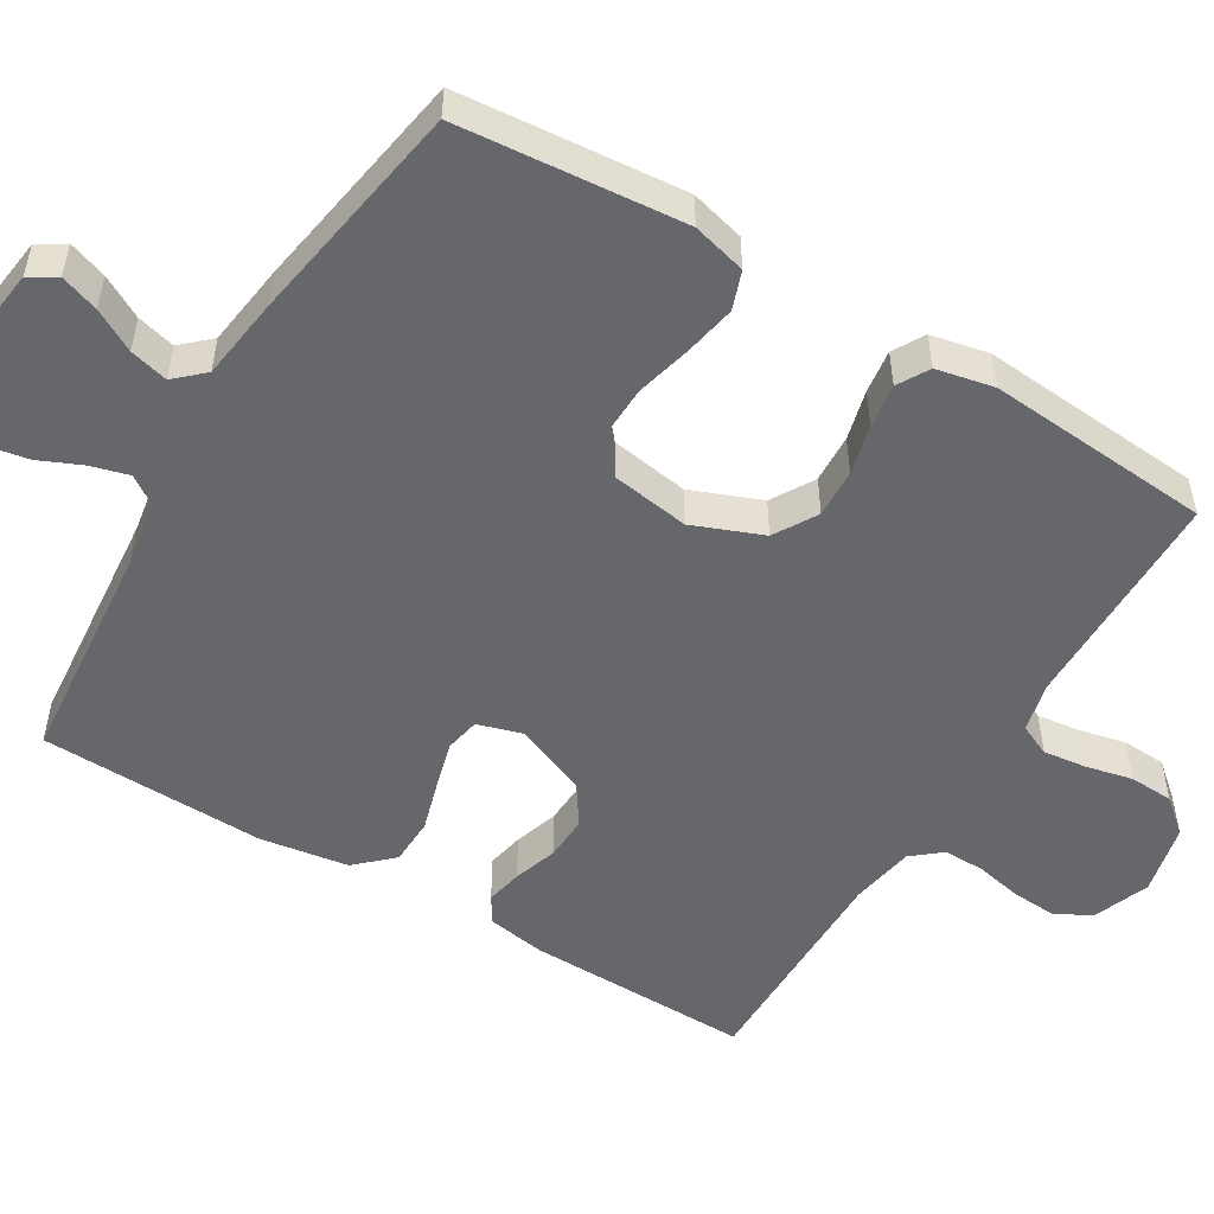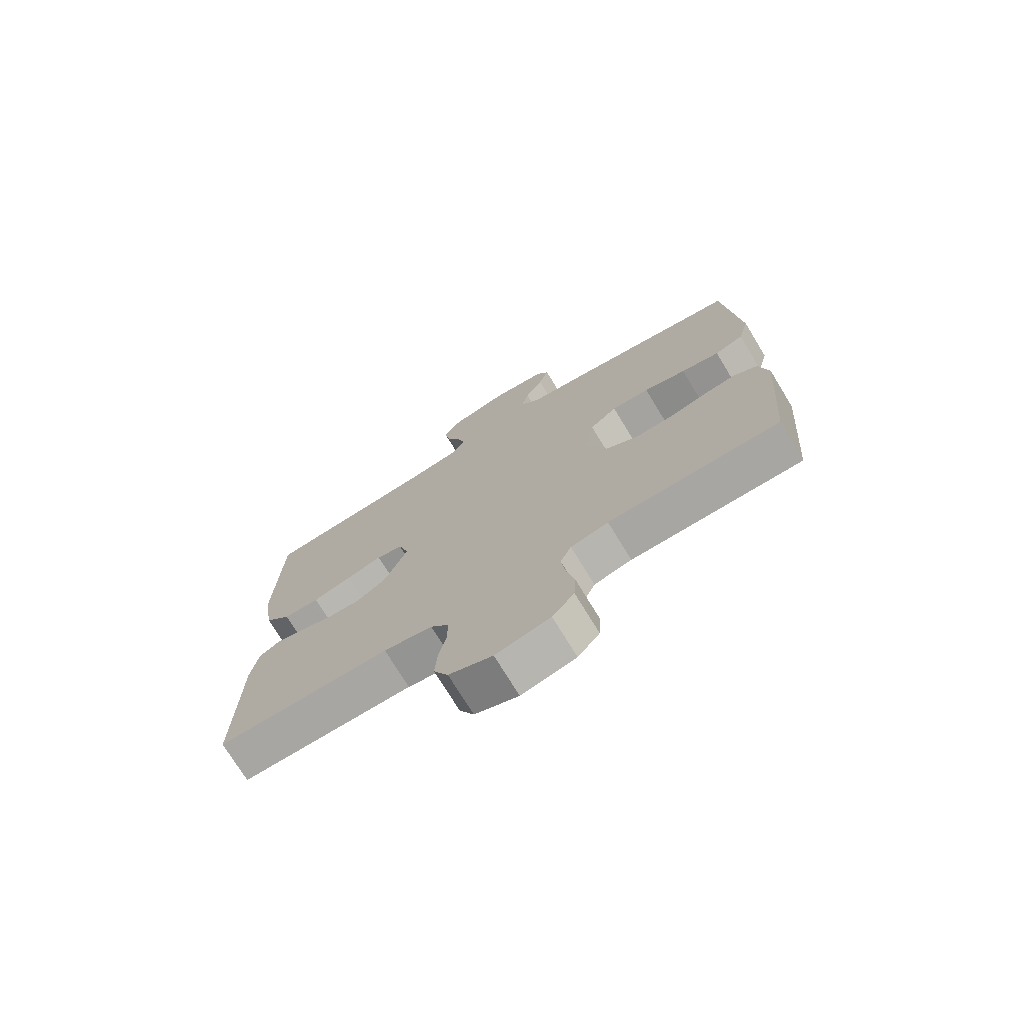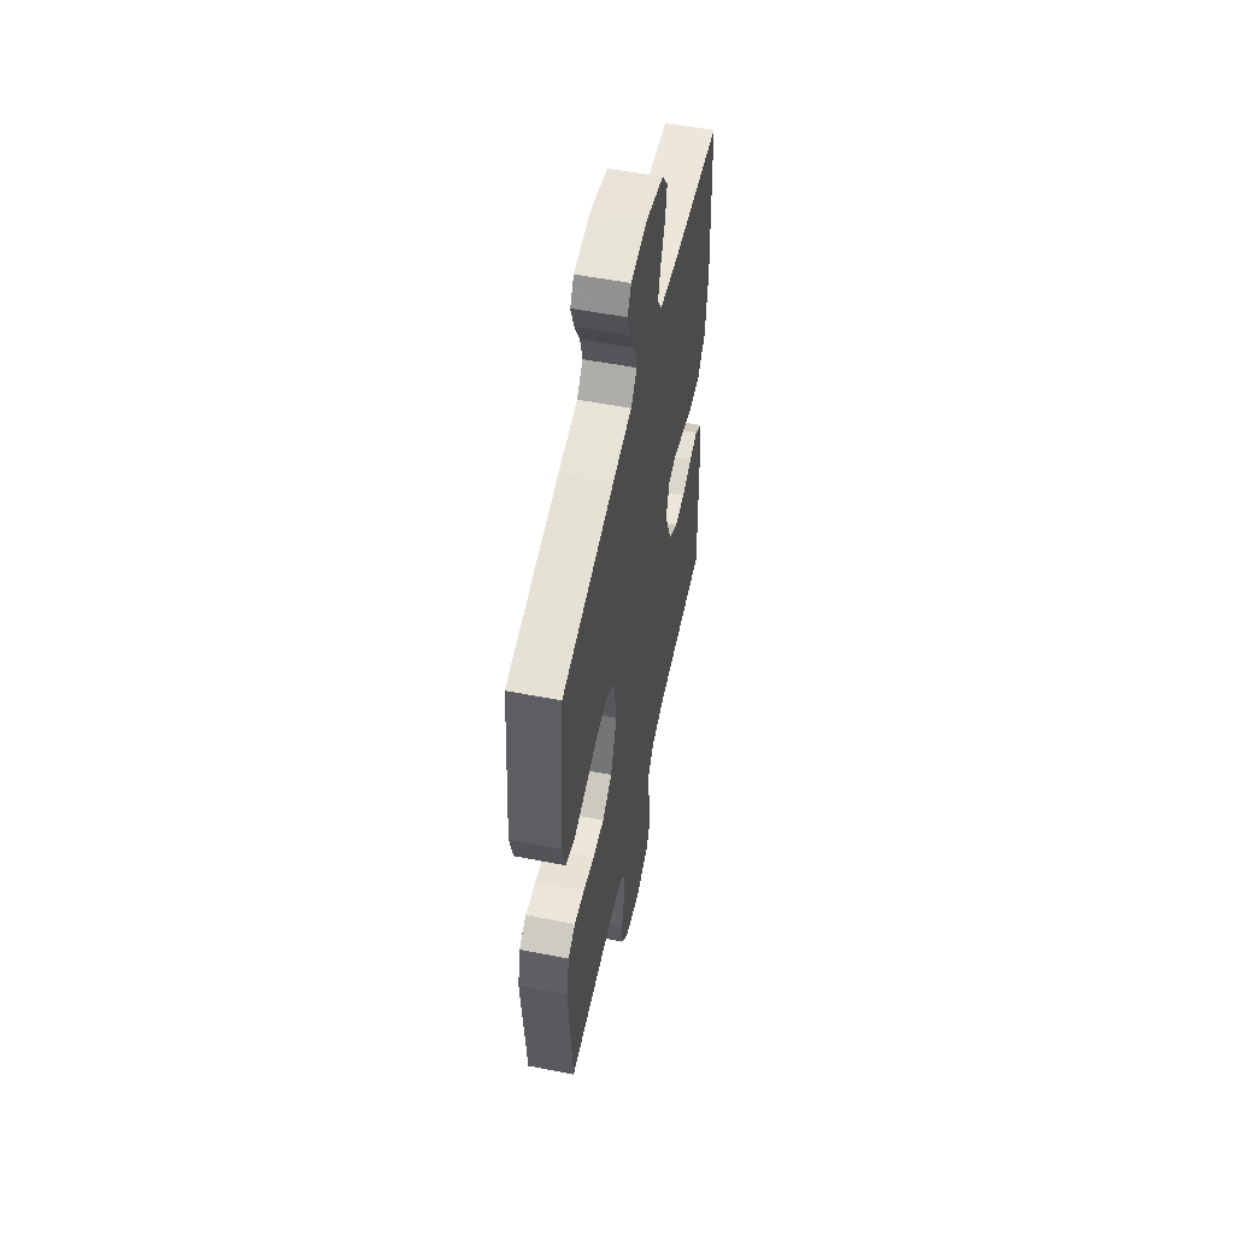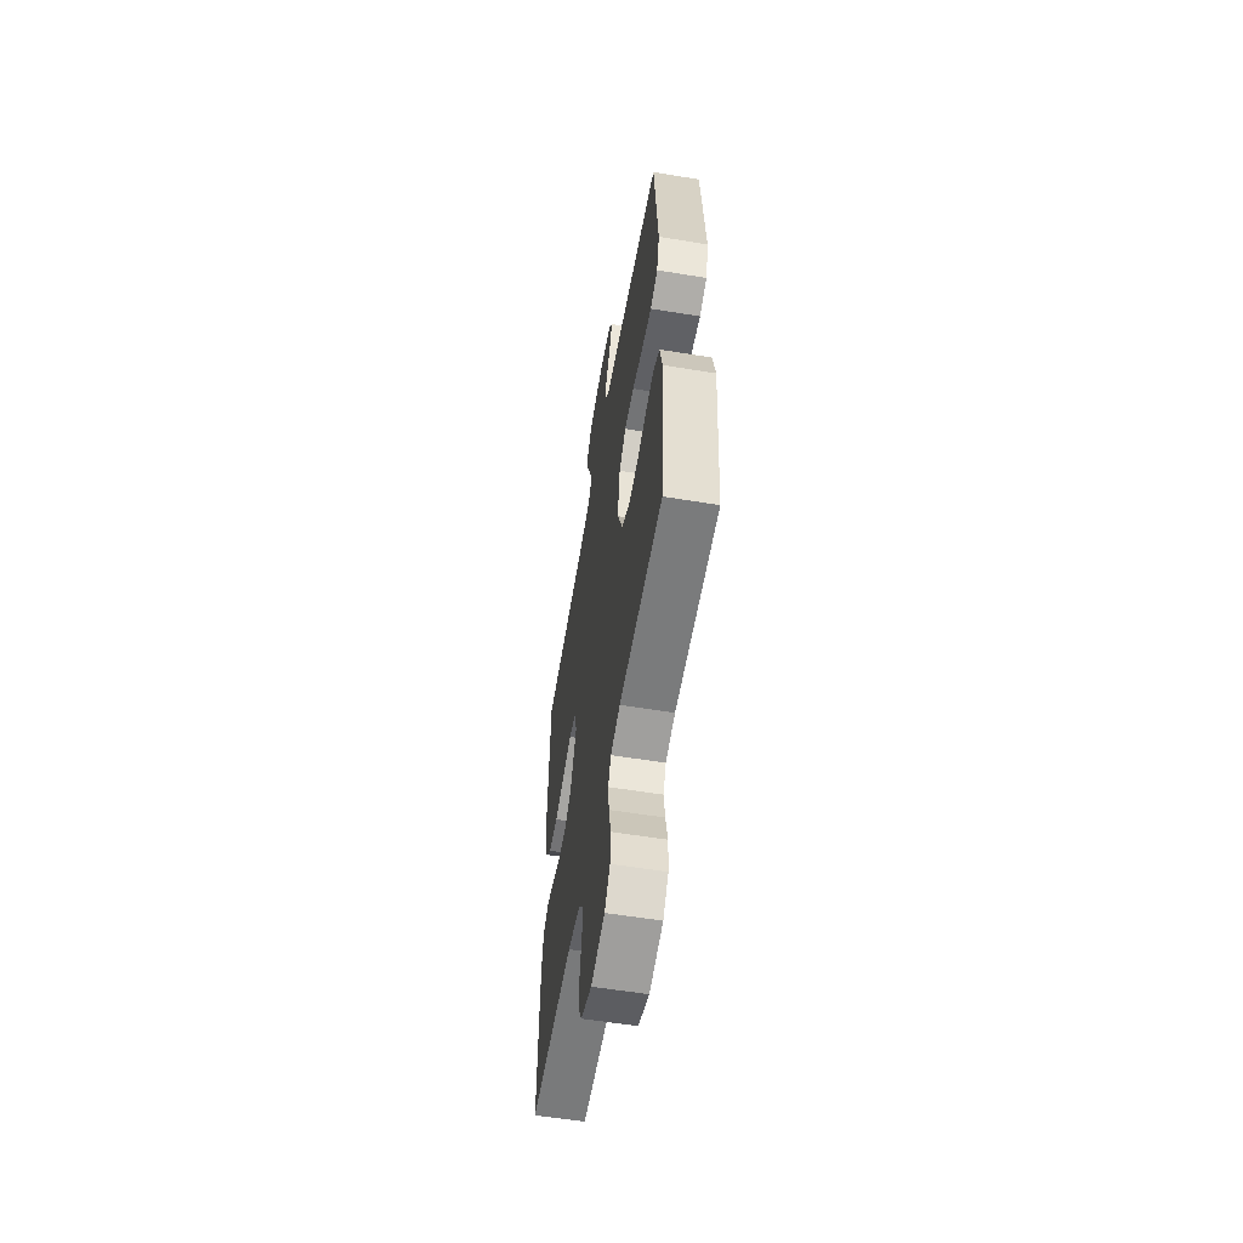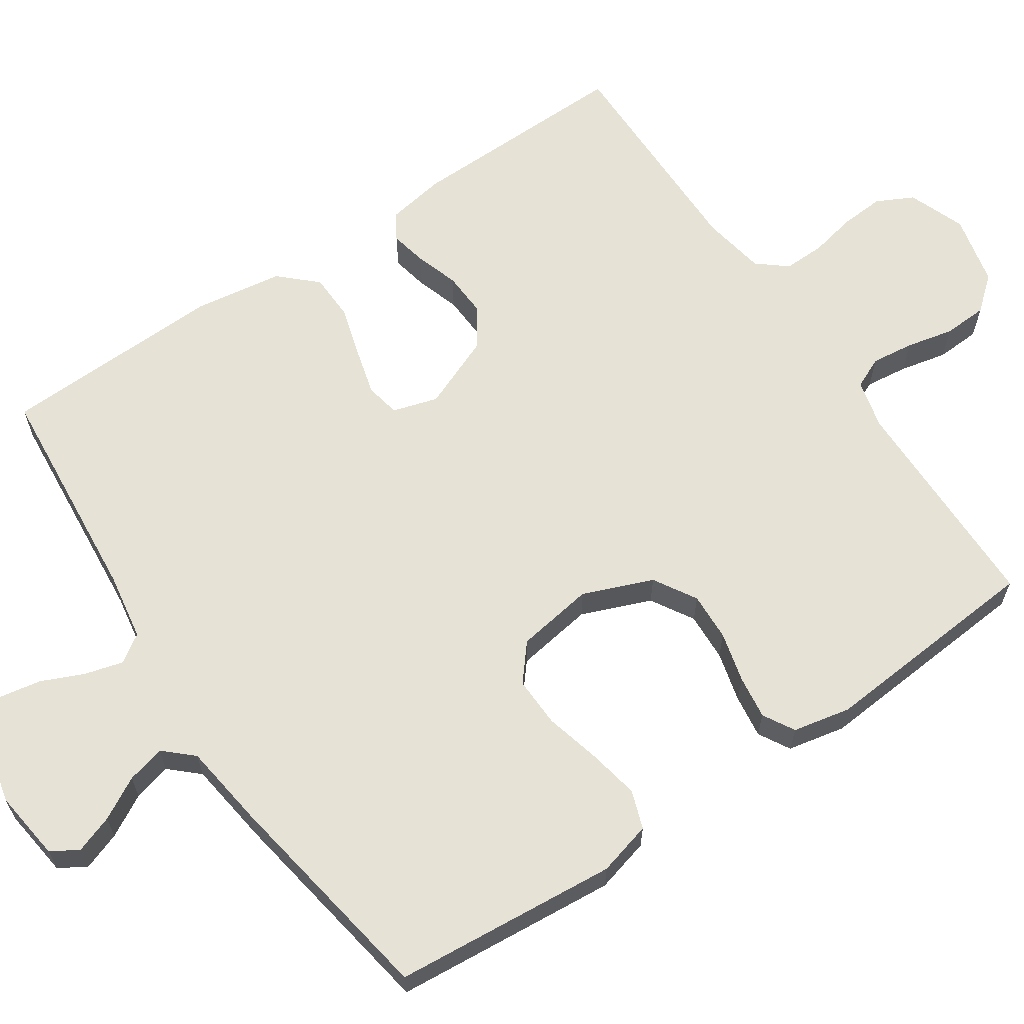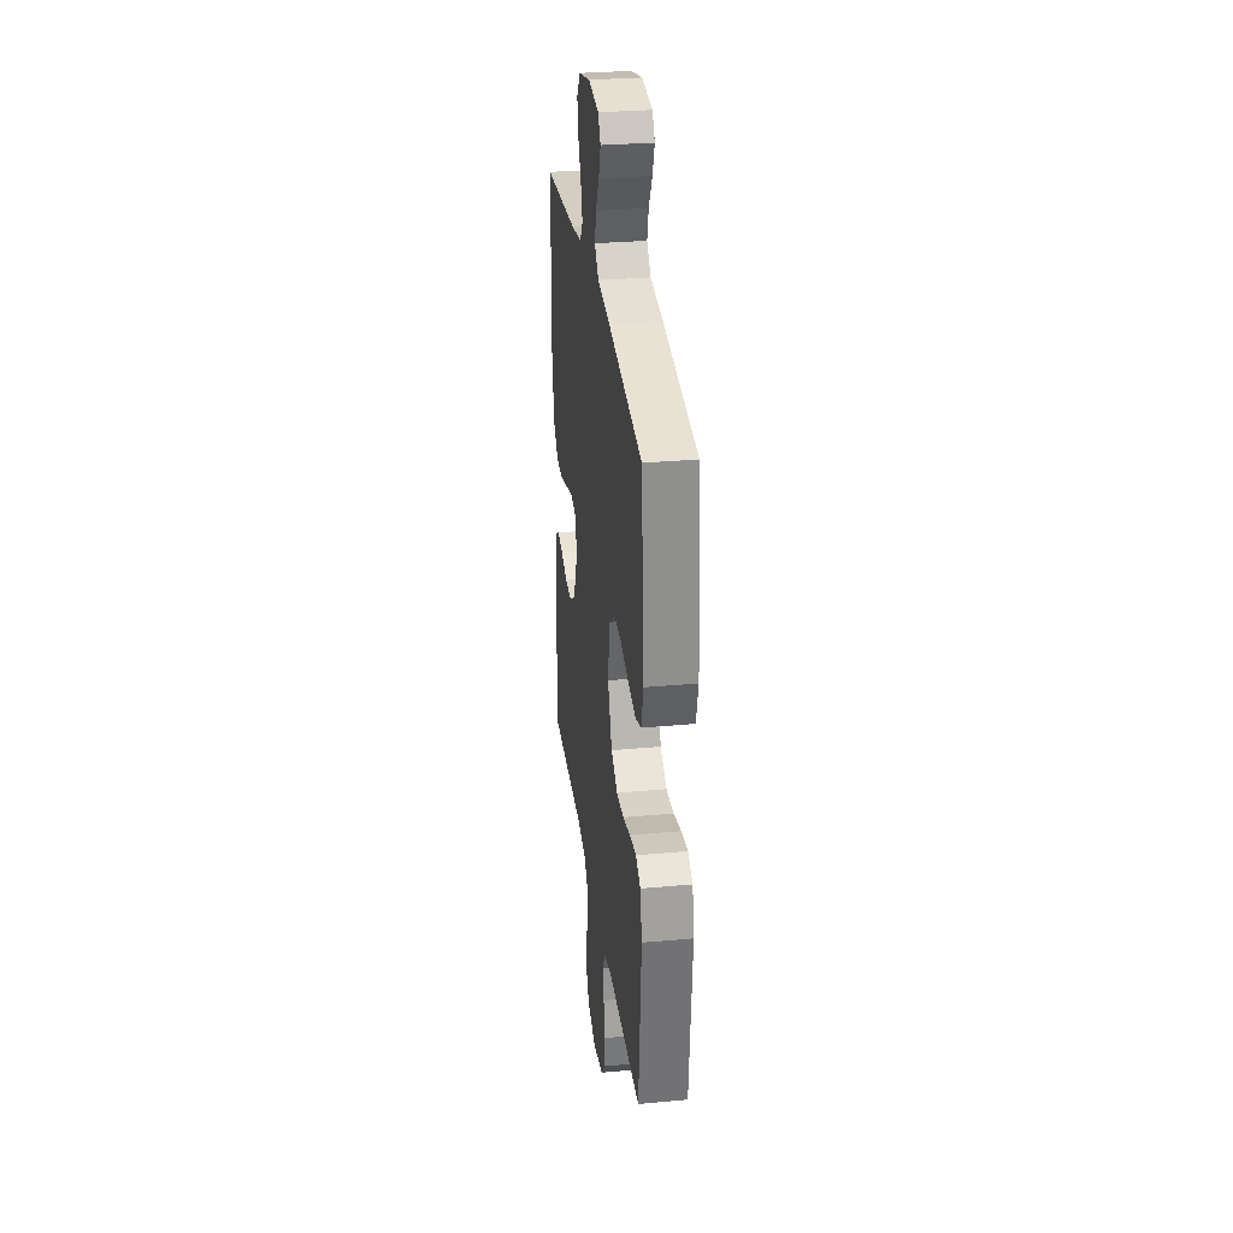
<metadata>
{"format":"obj","ext":"obj","renderer":"f3d","projection":"perspective","resolution":1024,"background":"white","views":[{"elev":-52.2,"azim":59.0,"up":"+Y"},{"elev":-73.9,"azim":31.3,"up":"+Z"},{"elev":53.8,"azim":101.7,"up":"+Z"},{"elev":-57.8,"azim":80.3,"up":"+Z"},{"elev":63.9,"azim":56.0,"up":"+Y"},{"elev":30.2,"azim":82.4,"up":"+Z"}]}
</metadata>
<code>
v 0.5 0.07 -0.5
v 0.2 0.07 -0.503
v 0.134 0.07 -0.519
v 0.115 0.07 -0.561
v 0.122 0.07 -0.618
v 0.136 0.07 -0.681
v 0.133 0.07 -0.74
v 0.095 0.07 -0.785
v 0 0.07 -0.807
v -0.076 0.07 -0.778
v -0.101 0.07 -0.729
v -0.097 0.07 -0.67
v -0.084 0.07 -0.608
v -0.083 0.07 -0.553
v -0.115 0.07 -0.514
v -0.2 0.07 -0.499
v -0.5 0.07 -0.5
v -0.495 0.07 -0.2
v -0.482 0.07 -0.122
v -0.447 0.07 -0.1
v -0.398 0.07 -0.11
v -0.34 0.07 -0.129
v -0.281 0.07 -0.132
v -0.228 0.07 -0.097
v -0.188 0.07 0
v -0.206 0.07 0.06
v -0.252 0.07 0.069
v -0.315 0.07 0.052
v -0.383 0.07 0.032
v -0.446 0.07 0.034
v -0.491 0.07 0.082
v -0.509 0.07 0.2
v -0.5 0.07 0.5
v -0.2 0.07 0.527
v -0.11 0.07 0.542
v -0.085 0.07 0.579
v -0.099 0.07 0.63
v -0.124 0.07 0.687
v -0.134 0.07 0.742
v -0.102 0.07 0.785
v 0 0.07 0.809
v 0.094 0.07 0.797
v 0.116 0.07 0.761
v 0.098 0.07 0.71
v 0.067 0.07 0.654
v 0.054 0.07 0.603
v 0.089 0.07 0.565
v 0.2 0.07 0.55
v 0.5 0.07 0.5
v 0.526 0.07 0.2
v 0.507 0.07 0.128
v 0.456 0.07 0.11
v 0.388 0.07 0.123
v 0.313 0.07 0.142
v 0.246 0.07 0.144
v 0.198 0.07 0.104
v 0.182 0.07 0
v 0.219 0.07 -0.093
v 0.276 0.07 -0.127
v 0.341 0.07 -0.124
v 0.408 0.07 -0.107
v 0.466 0.07 -0.099
v 0.508 0.07 -0.123
v 0.524 0.07 -0.2
v 0.5 0 -0.5
v 0.2 0 -0.503
v 0.134 0 -0.519
v 0.115 0 -0.561
v 0.122 0 -0.618
v 0.136 0 -0.681
v 0.133 0 -0.74
v 0.095 0 -0.785
v 0 0 -0.807
v -0.076 0 -0.778
v -0.101 0 -0.729
v -0.097 0 -0.67
v -0.084 0 -0.608
v -0.083 0 -0.553
v -0.115 0 -0.514
v -0.2 0 -0.499
v -0.5 0 -0.5
v -0.495 0 -0.2
v -0.482 0 -0.122
v -0.447 0 -0.1
v -0.398 0 -0.11
v -0.34 0 -0.129
v -0.281 0 -0.132
v -0.228 0 -0.097
v -0.188 0 0
v -0.206 0 0.06
v -0.252 0 0.069
v -0.315 0 0.052
v -0.383 0 0.032
v -0.446 0 0.034
v -0.491 0 0.082
v -0.509 0 0.2
v -0.5 0 0.5
v -0.2 0 0.527
v -0.11 0 0.542
v -0.085 0 0.579
v -0.099 0 0.63
v -0.124 0 0.687
v -0.134 0 0.742
v -0.102 0 0.785
v 0 0 0.809
v 0.094 0 0.797
v 0.116 0 0.761
v 0.098 0 0.71
v 0.067 0 0.654
v 0.054 0 0.603
v 0.089 0 0.565
v 0.2 0 0.55
v 0.5 0 0.5
v 0.526 0 0.2
v 0.507 0 0.128
v 0.456 0 0.11
v 0.388 0 0.123
v 0.313 0 0.142
v 0.246 0 0.144
v 0.198 0 0.104
v 0.182 0 0
v 0.219 0 -0.093
v 0.276 0 -0.127
v 0.341 0 -0.124
v 0.408 0 -0.107
v 0.466 0 -0.099
v 0.508 0 -0.123
v 0.524 0 -0.2
f 64 1 2
f 63 64 2
f 62 63 2
f 61 62 2
f 60 61 2
f 59 60 2 3
f 58 59 3 4
f 57 58 4
f 52 53 54
f 51 52 54
f 50 51 54
f 49 50 54
f 48 49 54
f 47 48 54
f 46 47 54 55
f 43 44 45
f 42 43 45
f 41 42 45
f 40 41 45
f 39 40 45
f 38 39 45
f 37 38 45
f 36 37 45 46
f 46 55 56
f 36 46 56
f 35 36 56
f 32 33 34
f 31 32 34
f 30 31 34
f 29 30 34
f 28 29 34
f 27 28 34 35
f 20 21 22
f 19 20 22
f 18 19 22
f 17 18 22
f 16 17 22
f 15 16 22 23
f 14 15 23 24
f 11 12 13
f 10 11 13
f 9 10 13
f 8 9 13
f 7 8 13
f 6 7 13
f 5 6 13
f 4 5 13 14
f 14 24 25
f 4 14 25
f 57 4 25
f 35 56 57
f 27 35 57
f 26 27 57
f 25 26 57
f 66 65 128
f 66 128 127
f 66 127 126
f 66 126 125
f 66 125 124
f 67 66 124 123
f 68 67 123 122
f 68 122 121
f 118 117 116
f 118 116 115
f 118 115 114
f 118 114 113
f 118 113 112
f 118 112 111
f 119 118 111 110
f 109 108 107
f 109 107 106
f 109 106 105
f 109 105 104
f 109 104 103
f 109 103 102
f 109 102 101
f 110 109 101 100
f 120 119 110
f 120 110 100
f 120 100 99
f 98 97 96
f 98 96 95
f 98 95 94
f 98 94 93
f 98 93 92
f 99 98 92 91
f 86 85 84
f 86 84 83
f 86 83 82
f 86 82 81
f 86 81 80
f 87 86 80 79
f 88 87 79 78
f 77 76 75
f 77 75 74
f 77 74 73
f 77 73 72
f 77 72 71
f 77 71 70
f 77 70 69
f 78 77 69 68
f 89 88 78
f 89 78 68
f 89 68 121
f 121 120 99
f 121 99 91
f 121 91 90
f 121 90 89
f 1 65 66 2
f 2 66 67 3
f 3 67 68 4
f 4 68 69 5
f 5 69 70 6
f 6 70 71 7
f 7 71 72 8
f 8 72 73 9
f 9 73 74 10
f 10 74 75 11
f 11 75 76 12
f 12 76 77 13
f 13 77 78 14
f 14 78 79 15
f 15 79 80 16
f 16 80 81 17
f 17 81 82 18
f 18 82 83 19
f 19 83 84 20
f 20 84 85 21
f 21 85 86 22
f 22 86 87 23
f 23 87 88 24
f 24 88 89 25
f 25 89 90 26
f 26 90 91 27
f 27 91 92 28
f 28 92 93 29
f 29 93 94 30
f 30 94 95 31
f 31 95 96 32
f 32 96 97 33
f 33 97 98 34
f 34 98 99 35
f 35 99 100 36
f 36 100 101 37
f 37 101 102 38
f 38 102 103 39
f 39 103 104 40
f 40 104 105 41
f 41 105 106 42
f 42 106 107 43
f 43 107 108 44
f 44 108 109 45
f 45 109 110 46
f 46 110 111 47
f 47 111 112 48
f 48 112 113 49
f 49 113 114 50
f 50 114 115 51
f 51 115 116 52
f 52 116 117 53
f 53 117 118 54
f 54 118 119 55
f 55 119 120 56
f 56 120 121 57
f 57 121 122 58
f 58 122 123 59
f 59 123 124 60
f 60 124 125 61
f 61 125 126 62
f 62 126 127 63
f 63 127 128 64
f 64 128 65 1

</code>
